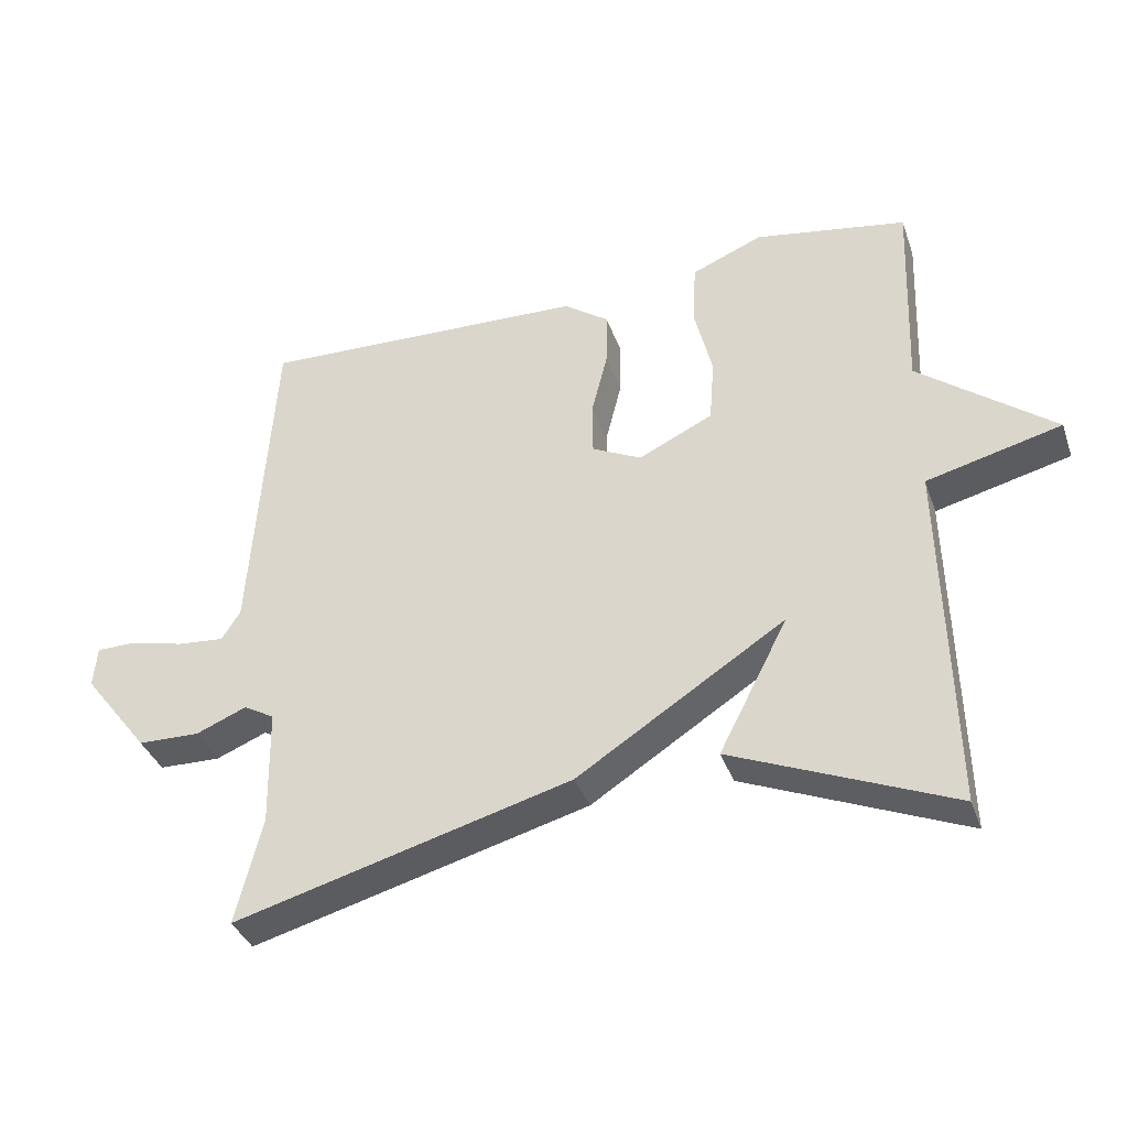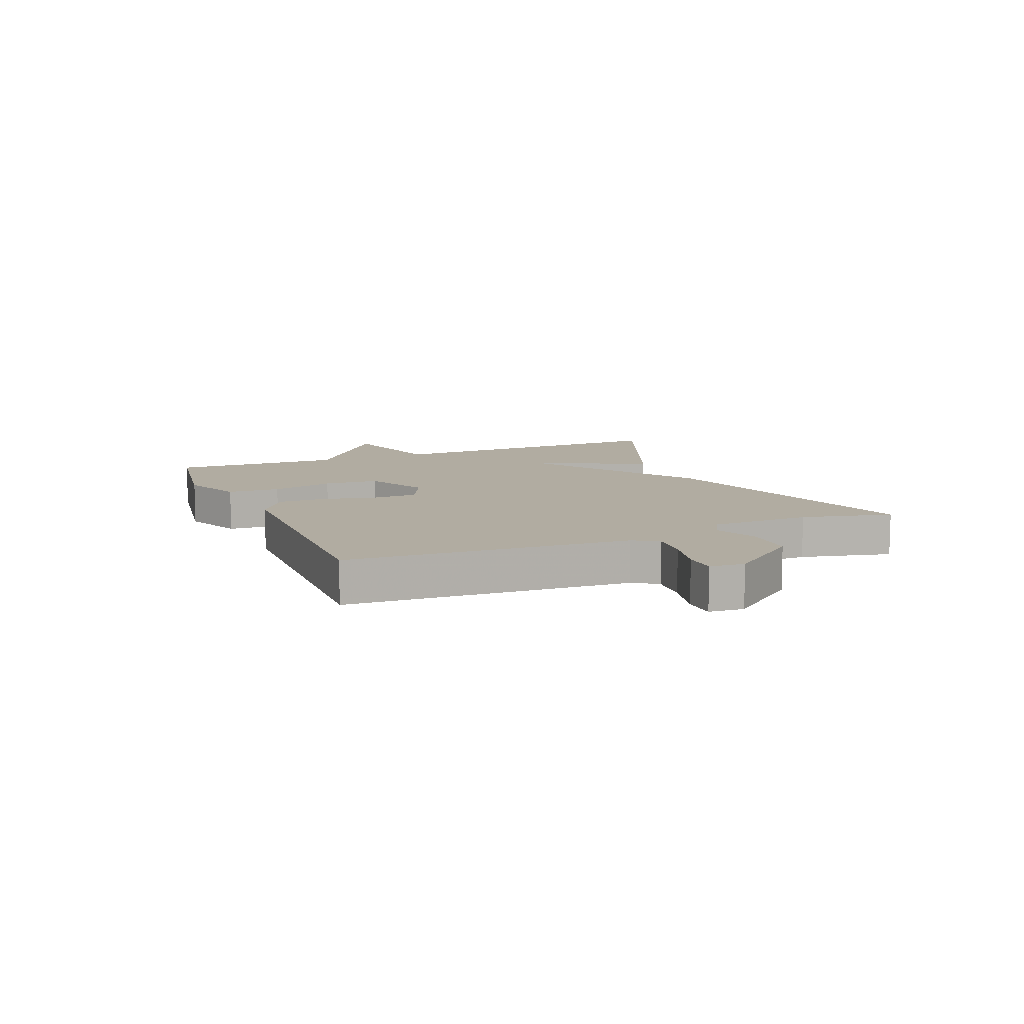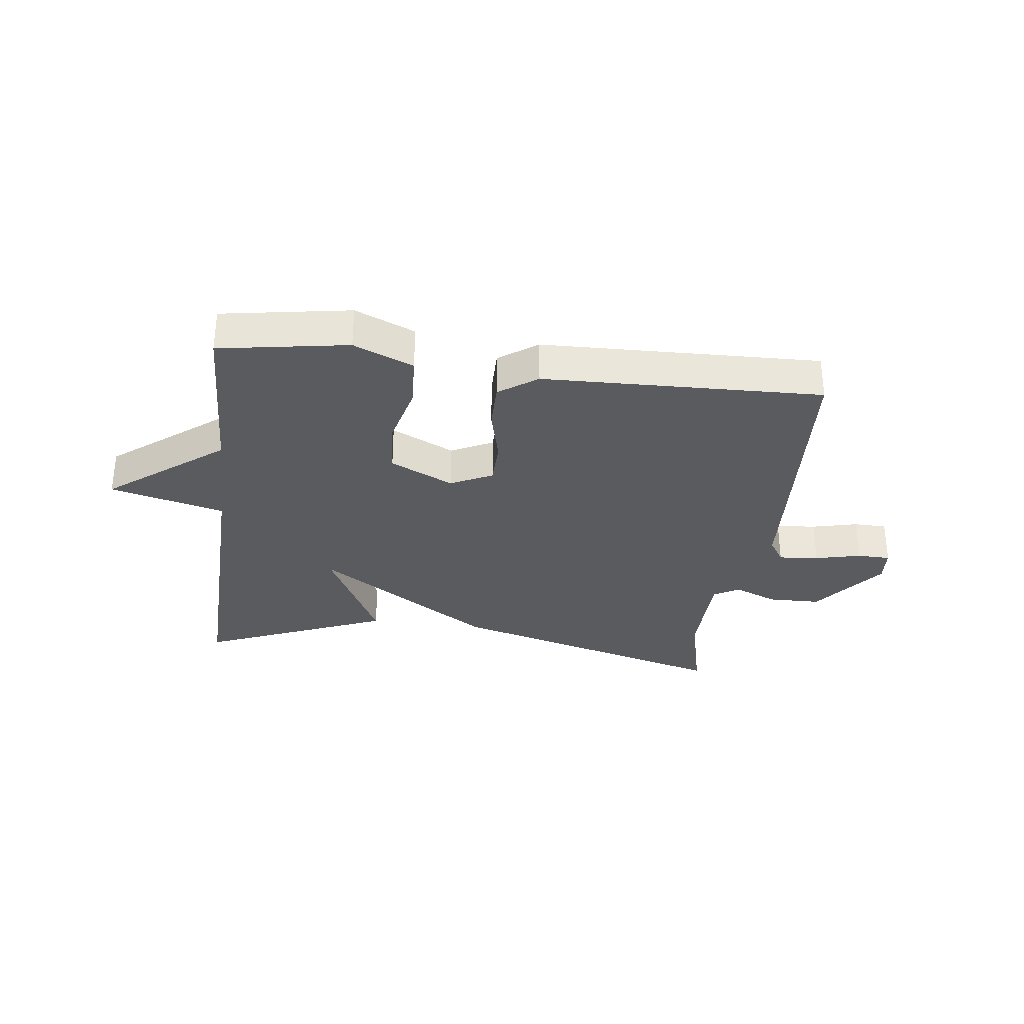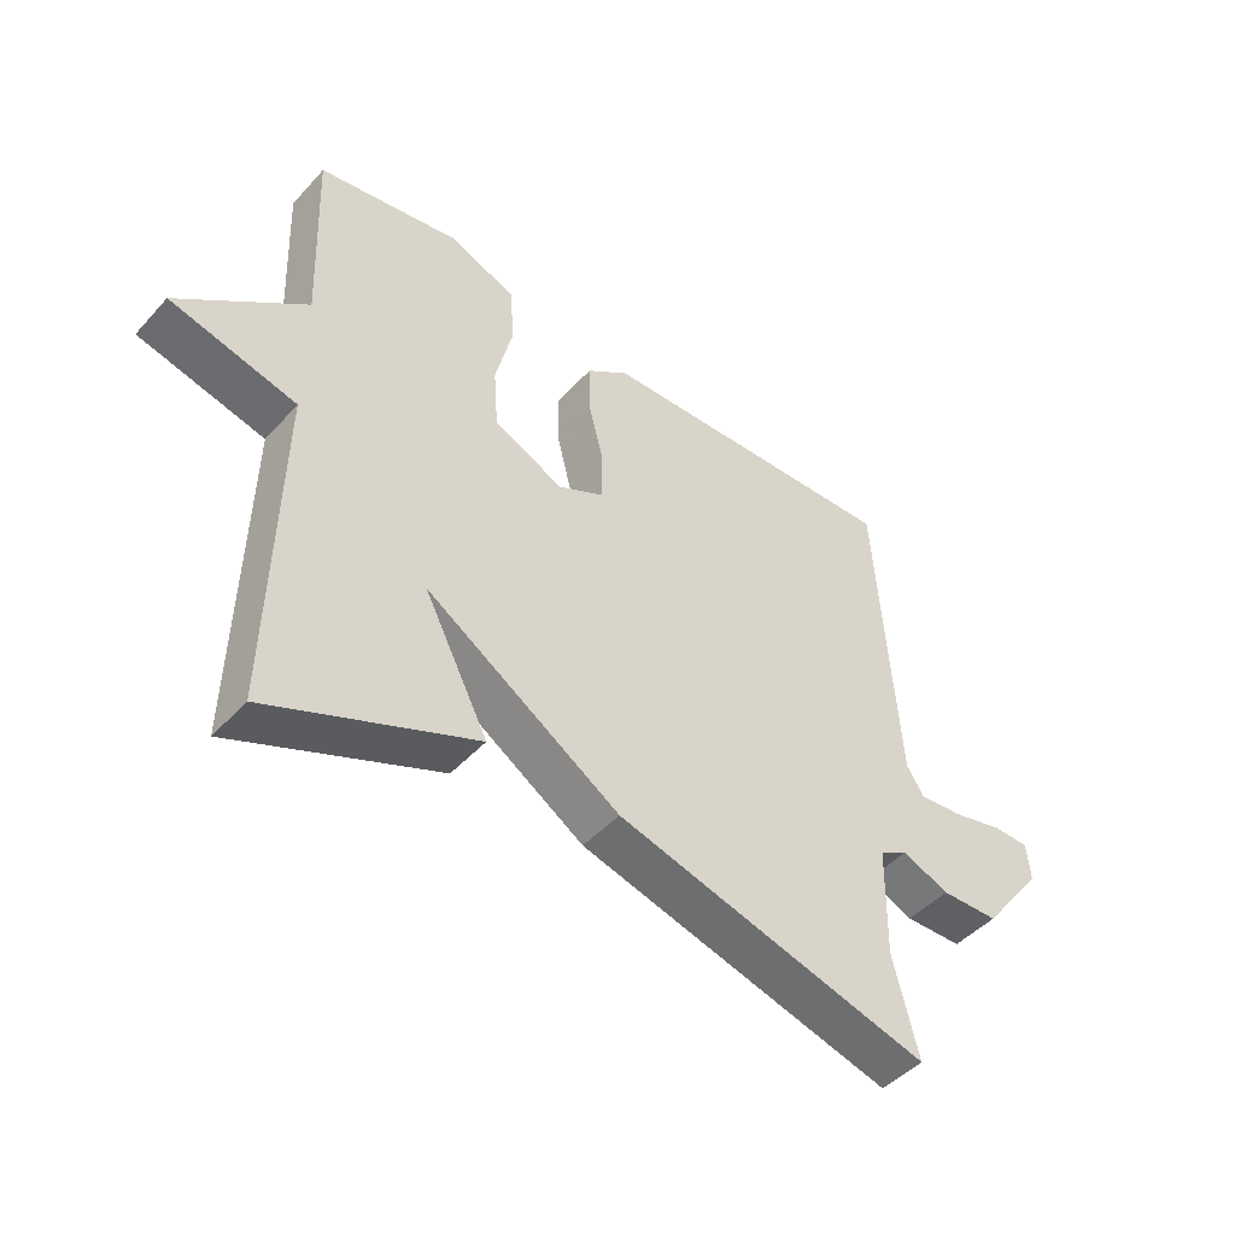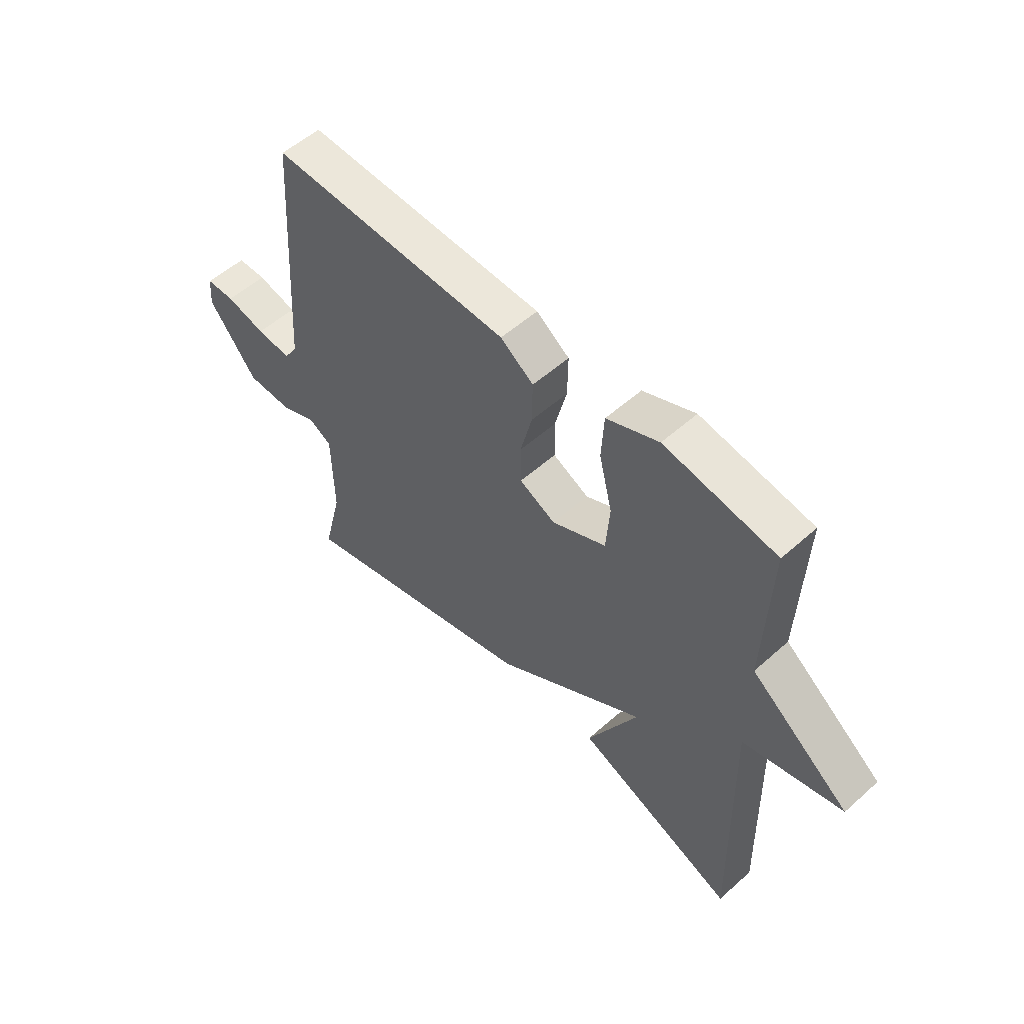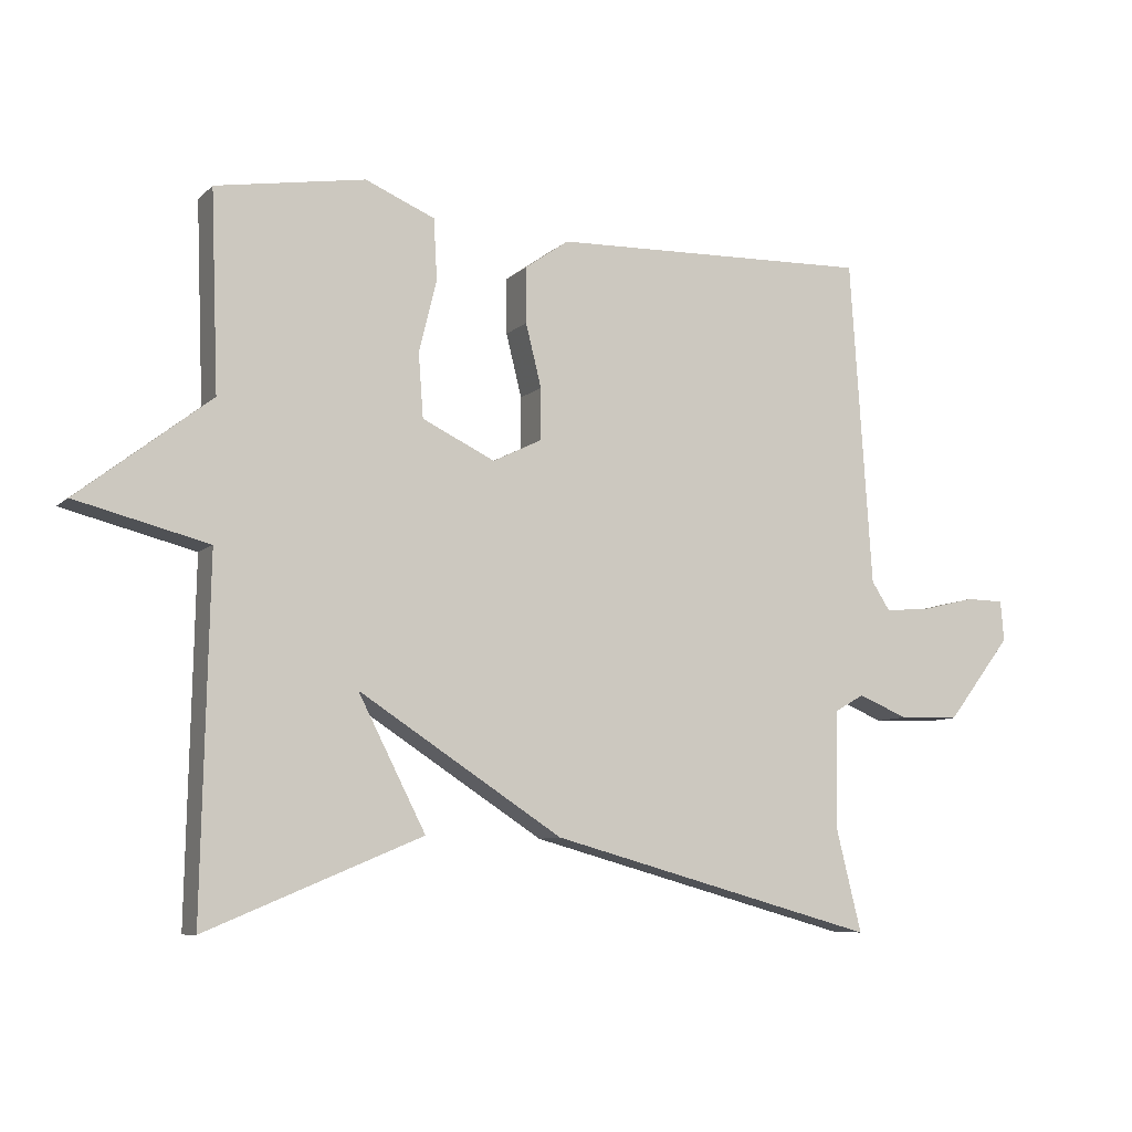
<metadata>
{"format":"obj","ext":"obj","renderer":"f3d","projection":"perspective","resolution":1024,"background":"white","views":[{"elev":-36.8,"azim":-161.7,"up":"+Z"},{"elev":10.2,"azim":67.0,"up":"+Y"},{"elev":-32.1,"azim":-7.3,"up":"+Y"},{"elev":-46.3,"azim":-39.5,"up":"+Z"},{"elev":54.4,"azim":-133.3,"up":"+Z"},{"elev":-8.2,"azim":-24.8,"up":"+Z"}]}
</metadata>
<code>
v 0.5 0.07 0.5
v 0.532 0.07 0.02
v 0.559 0.07 -0.022
v 0.627 0.07 -0.016
v 0.705 0.07 0.003
v 0.761 0.07 0.002
v 0.766 0.07 -0.057
v 0.671 0.07 -0.18
v 0.582 0.07 -0.182
v 0.509 0.07 -0.152
v 0.465 0.07 -0.177
v 0.462 0.07 -0.347
v 0.5 0.07 -0.5
v 0.016 0.07 -0.368
v -0.283 0.07 -0.175
v -0.184 0.07 -0.368
v -0.5 0.07 -0.5
v -0.489 0.07 0.01
v -0.683 0.07 0.059
v -0.489 0.07 0.21
v -0.5 0.07 0.5
v -0.281 0.07 0.537
v -0.179 0.07 0.494
v -0.174 0.07 0.405
v -0.2 0.07 0.299
v -0.193 0.07 0.206
v -0.086 0.07 0.155
v -0.015 0.07 0.19
v -0.014 0.07 0.266
v -0.037 0.07 0.358
v -0.038 0.07 0.439
v 0.027 0.07 0.485
v 0.5 0 0.5
v 0.532 0 0.02
v 0.559 0 -0.022
v 0.627 0 -0.016
v 0.705 0 0.003
v 0.761 0 0.002
v 0.766 0 -0.057
v 0.671 0 -0.18
v 0.582 0 -0.182
v 0.509 0 -0.152
v 0.465 0 -0.177
v 0.462 0 -0.347
v 0.5 0 -0.5
v 0.016 0 -0.368
v -0.283 0 -0.175
v -0.184 0 -0.368
v -0.5 0 -0.5
v -0.489 0 0.01
v -0.683 0 0.059
v -0.489 0 0.21
v -0.5 0 0.5
v -0.281 0 0.537
v -0.179 0 0.494
v -0.174 0 0.405
v -0.2 0 0.299
v -0.193 0 0.206
v -0.086 0 0.155
v -0.015 0 0.19
v -0.014 0 0.266
v -0.037 0 0.358
v -0.038 0 0.439
v 0.027 0 0.485
f 32 1 2
f 31 32 2
f 30 31 2
f 29 30 2
f 28 29 2 3
f 27 28 3
f 23 24 25
f 22 23 25
f 21 22 25
f 20 21 25
f 20 25 26
f 19 20 26
f 18 19 26
f 15 16 17 18
f 18 26 27
f 15 18 27
f 14 15 27
f 13 14 27
f 12 13 27
f 8 9 10
f 7 8 10
f 6 7 10
f 5 6 10
f 4 5 10
f 3 4 10 11
f 27 3 11
f 11 12 27
f 34 33 64
f 34 64 63
f 34 63 62
f 34 62 61
f 35 34 61 60
f 35 60 59
f 57 56 55
f 57 55 54
f 57 54 53
f 57 53 52
f 58 57 52
f 58 52 51
f 58 51 50
f 50 49 48 47
f 59 58 50
f 59 50 47
f 59 47 46
f 59 46 45
f 59 45 44
f 42 41 40
f 42 40 39
f 42 39 38
f 42 38 37
f 42 37 36
f 43 42 36 35
f 43 35 59
f 59 44 43
f 1 33 34 2
f 2 34 35 3
f 3 35 36 4
f 4 36 37 5
f 5 37 38 6
f 6 38 39 7
f 7 39 40 8
f 8 40 41 9
f 9 41 42 10
f 10 42 43 11
f 11 43 44 12
f 12 44 45 13
f 13 45 46 14
f 14 46 47 15
f 15 47 48 16
f 16 48 49 17
f 17 49 50 18
f 18 50 51 19
f 19 51 52 20
f 20 52 53 21
f 21 53 54 22
f 22 54 55 23
f 23 55 56 24
f 24 56 57 25
f 25 57 58 26
f 26 58 59 27
f 27 59 60 28
f 28 60 61 29
f 29 61 62 30
f 30 62 63 31
f 31 63 64 32
f 32 64 33 1

</code>
